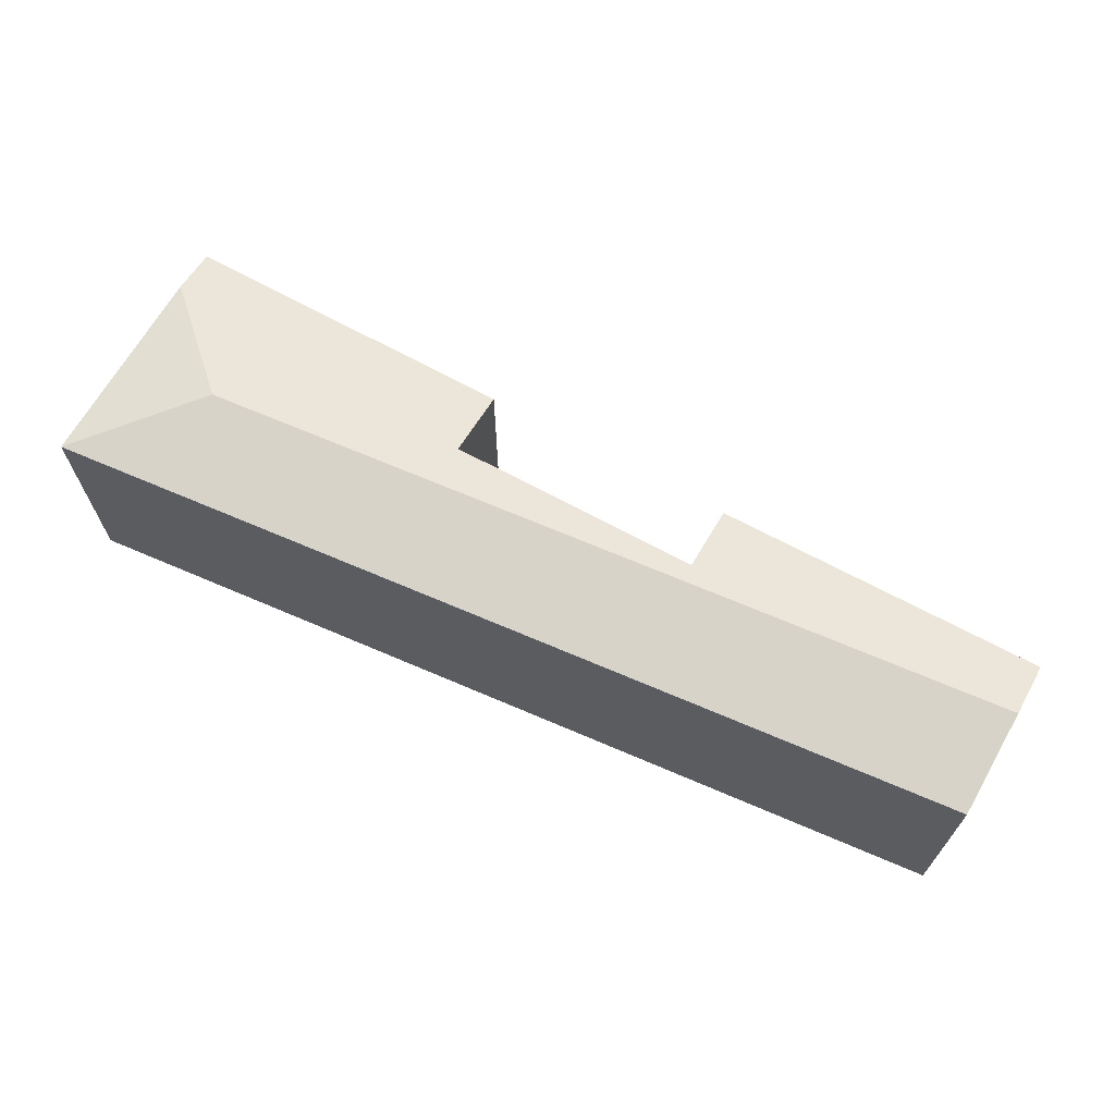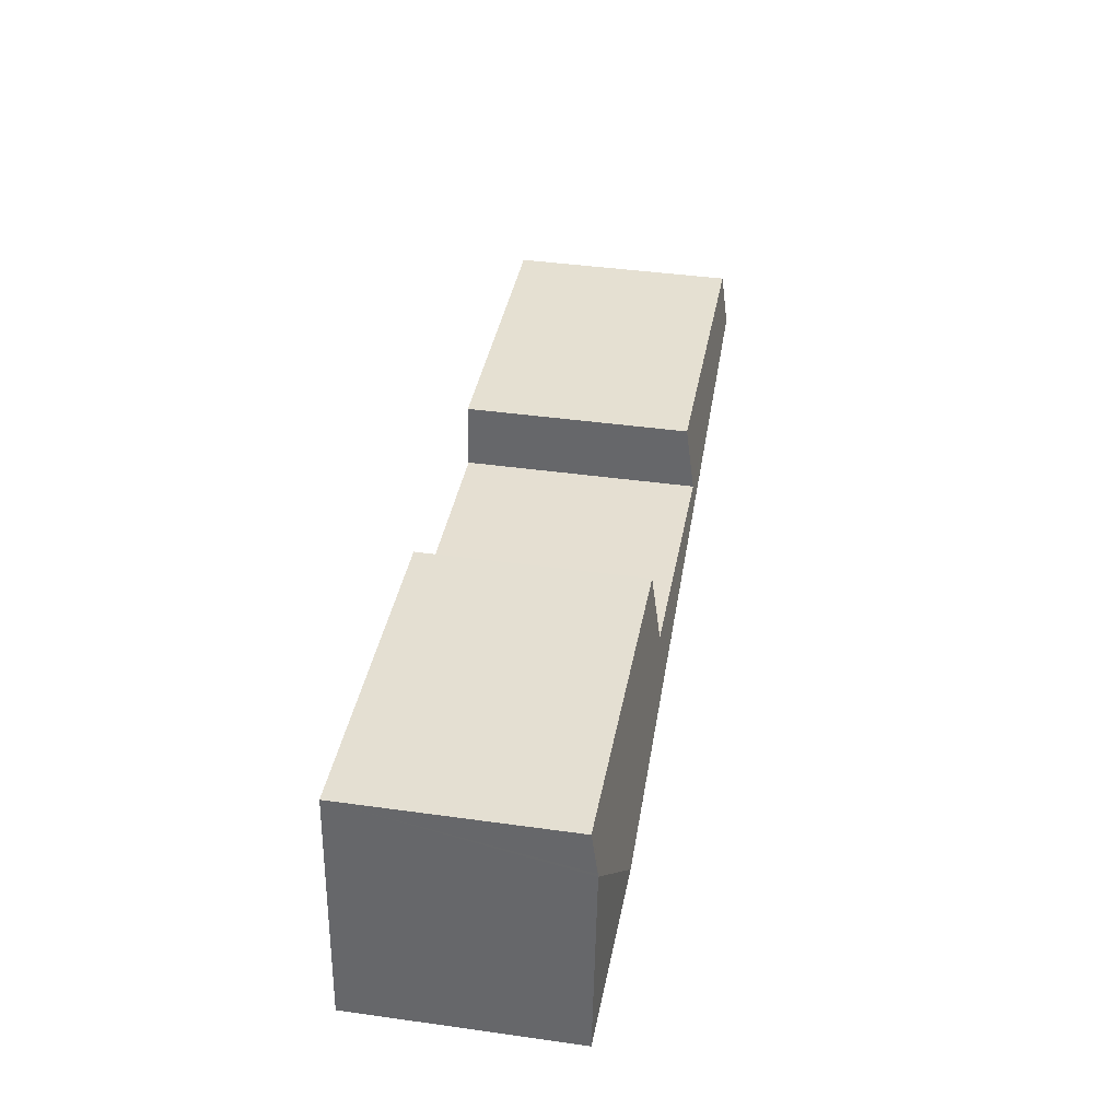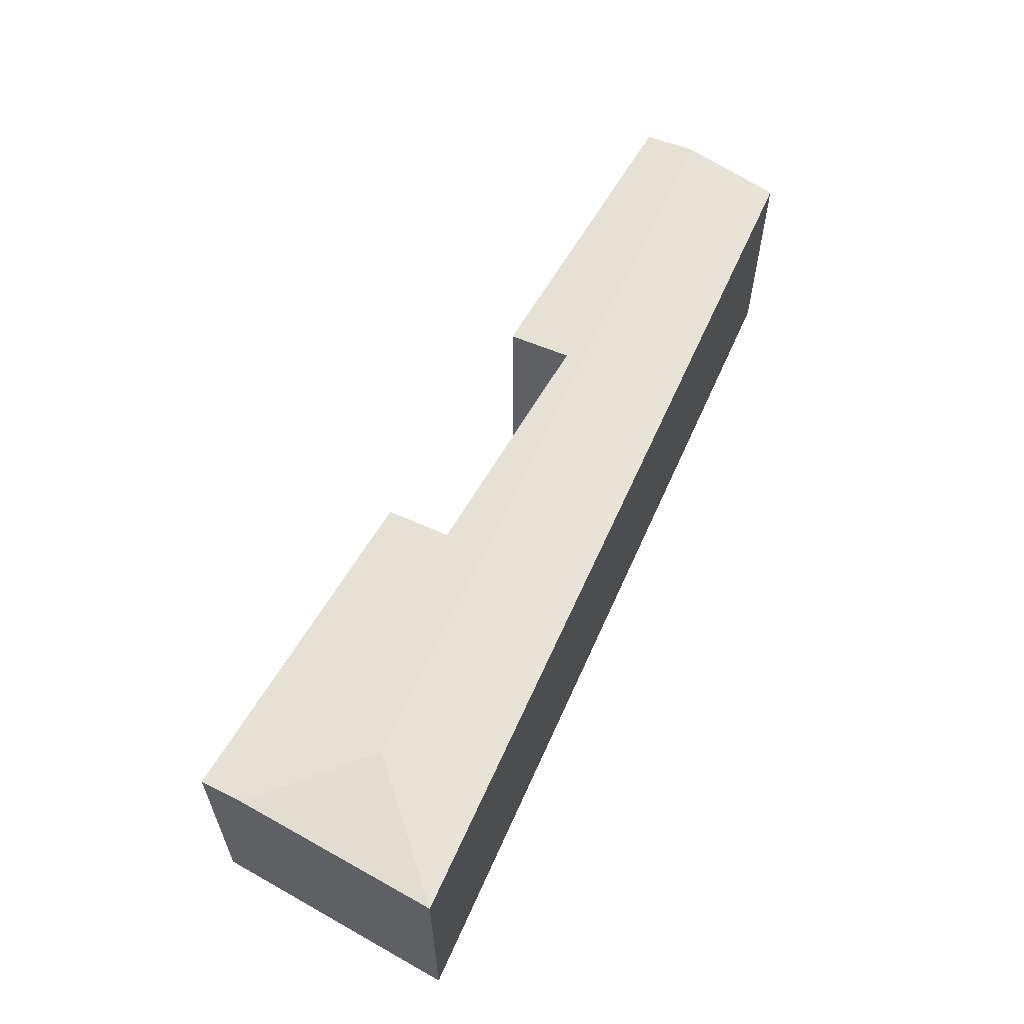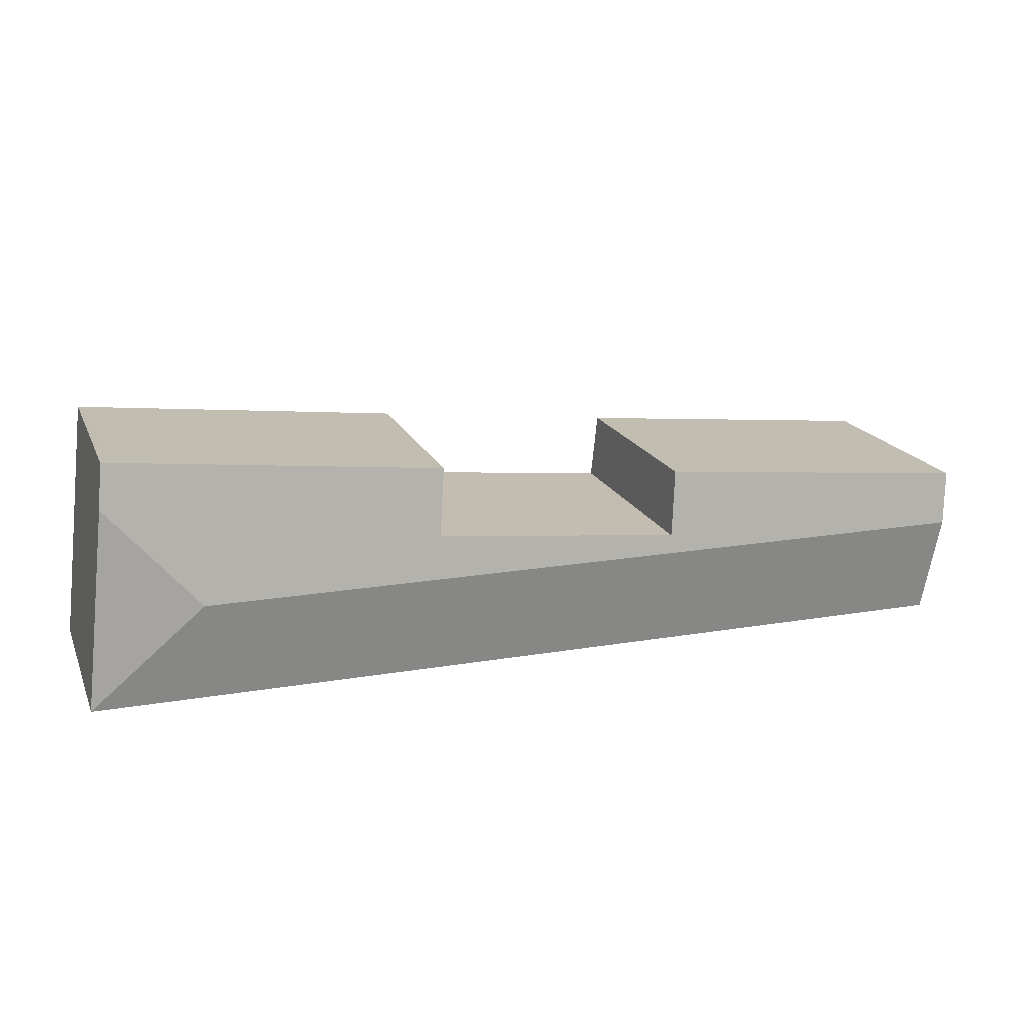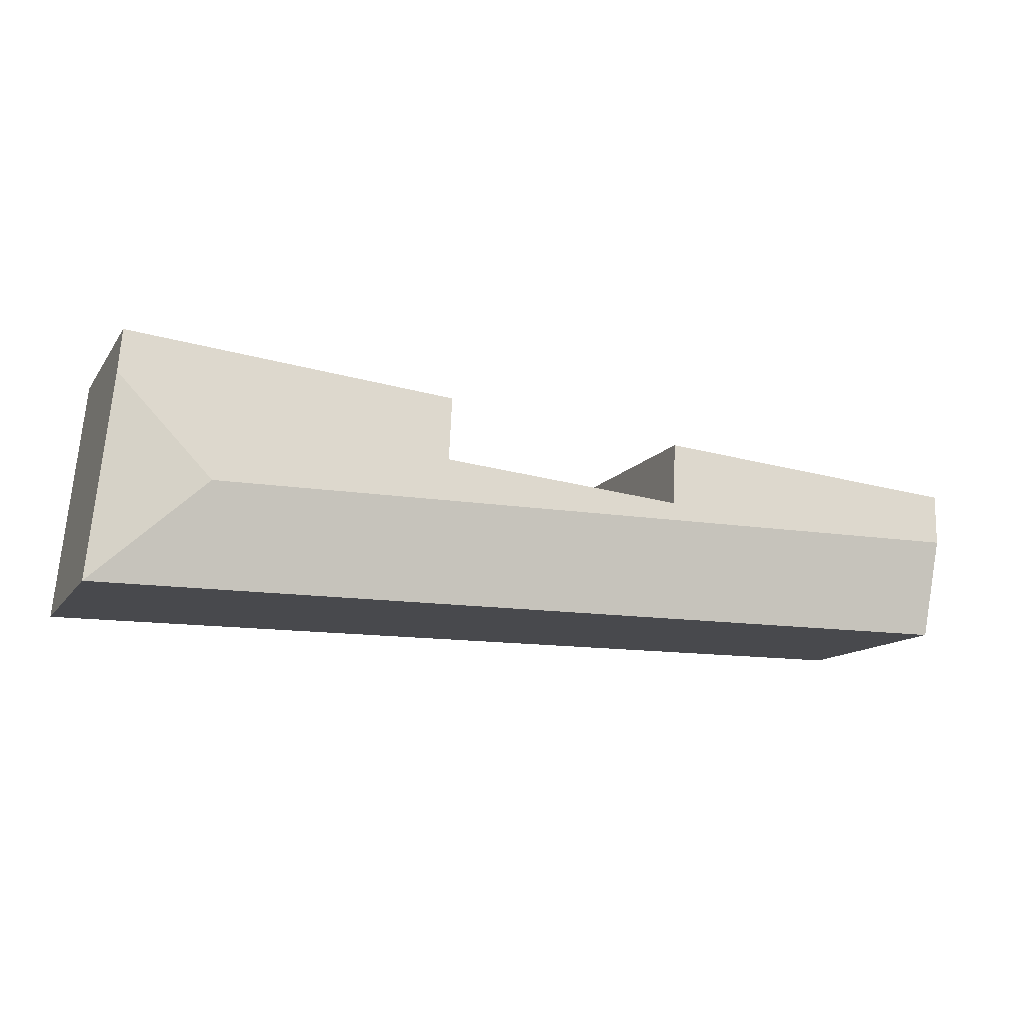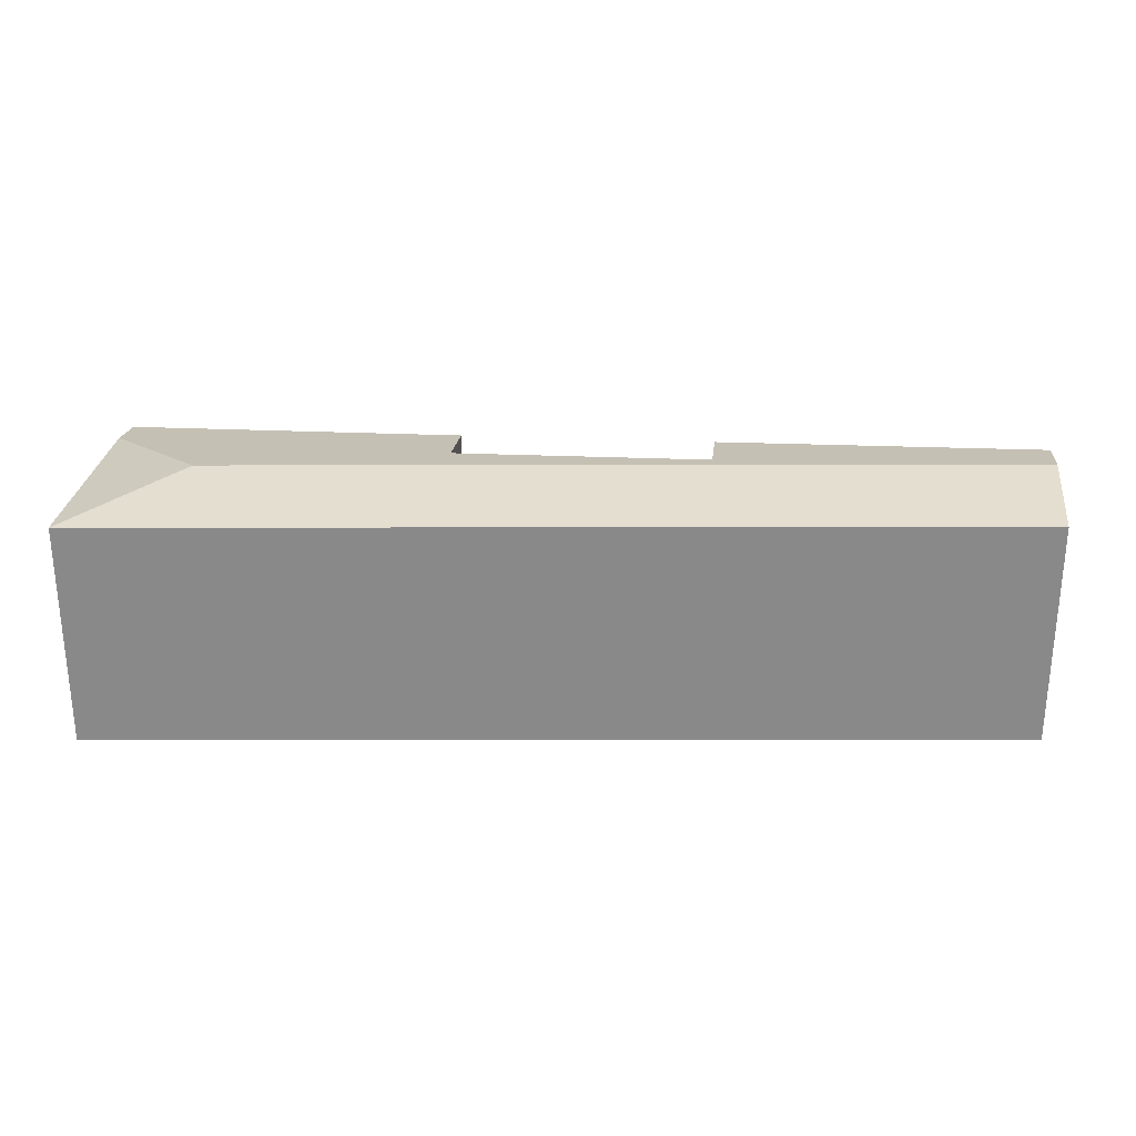
<metadata>
{"format":"obj","ext":"obj","renderer":"f3d","projection":"perspective","resolution":1024,"background":"white","views":[{"elev":66.9,"azim":-156.6,"up":"+Y"},{"elev":42.7,"azim":99.4,"up":"+Z"},{"elev":59.1,"azim":113.7,"up":"+Y"},{"elev":18.1,"azim":161.6,"up":"+Z"},{"elev":-12.5,"azim":158.5,"up":"+Z"},{"elev":27.0,"azim":179.9,"up":"+Y"}]}
</metadata>
<code>
v  19.11 7.295 1.92
v  18.78 7.331 1.683
v  18.76 7.3 1.882
v  18.98 7.638 -0.316
v  29.38 7.127 3.011
v  26.85 7.86 -1.757
v  29.84 7.346 1.583
v  29.83 7.331 1.683
v  29.68 7.122 3.044
v  0.326 7.585 0.031
v  0.188 7.86 -1.757
v  0 7.59 4.648e-16
v  10.14 7.439 0.981
v  10.79 7.765 -1.144
v  10.56 7.432 1.022
v  30.57 7.346 -5.098
v  0.545 7.346 -5.098
v  18.76 -1.152e-16 1.882
v  18.78 -1.031e-16 1.683
v  18.98 1.935e-17 -0.316
v  0.545 3.122e-16 -5.098
v  0 0 0
v  0.188 1.076e-16 -1.757
v  19.11 -1.176e-16 1.92
v  29.38 -1.844e-16 3.011
v  29.68 -1.864e-16 3.044
v  0.326 -1.898e-18 0.031
v  10.14 -6.007e-17 0.981
v  10.56 -6.258e-17 1.022
v  10.79 7.005e-17 -1.144
v  30.57 3.122e-16 -5.098
v  29.84 -9.693e-17 1.583
v  29.83 -1.031e-16 1.683
g defaultobject
f 1 2 3
f 2 1 4
f 4 1 5
f 4 5 6
f 6 5 7
f 7 5 8
f 8 5 9
f 10 11 12
f 11 10 13
f 11 13 14
f 11 14 6
f 14 13 15
f 6 14 4
f 6 7 16
f 17 6 16
f 6 17 11
f 2 18 3
f 18 2 4
f 18 4 19
f 19 4 20
f 21 11 17
f 11 21 12
f 12 21 22
f 22 21 23
f 18 1 3
f 1 18 5
f 5 18 24
f 5 24 25
f 5 25 9
f 9 25 26
f 22 10 12
f 10 22 13
f 13 22 27
f 13 27 28
f 13 28 15
f 15 28 29
f 30 4 14
f 4 30 20
f 26 8 9
f 8 26 7
f 7 26 16
f 16 26 31
f 31 26 32
f 32 26 33
f 15 30 14
f 30 15 29
f 31 17 16
f 17 31 21
f 31 23 21
f 23 31 22
f 22 31 27
f 27 31 30
f 27 30 28
f 30 31 20
f 20 31 19
f 19 31 18
f 18 31 24
f 24 31 25
f 25 31 32
f 25 32 33
f 25 33 26
f 29 28 30

</code>
